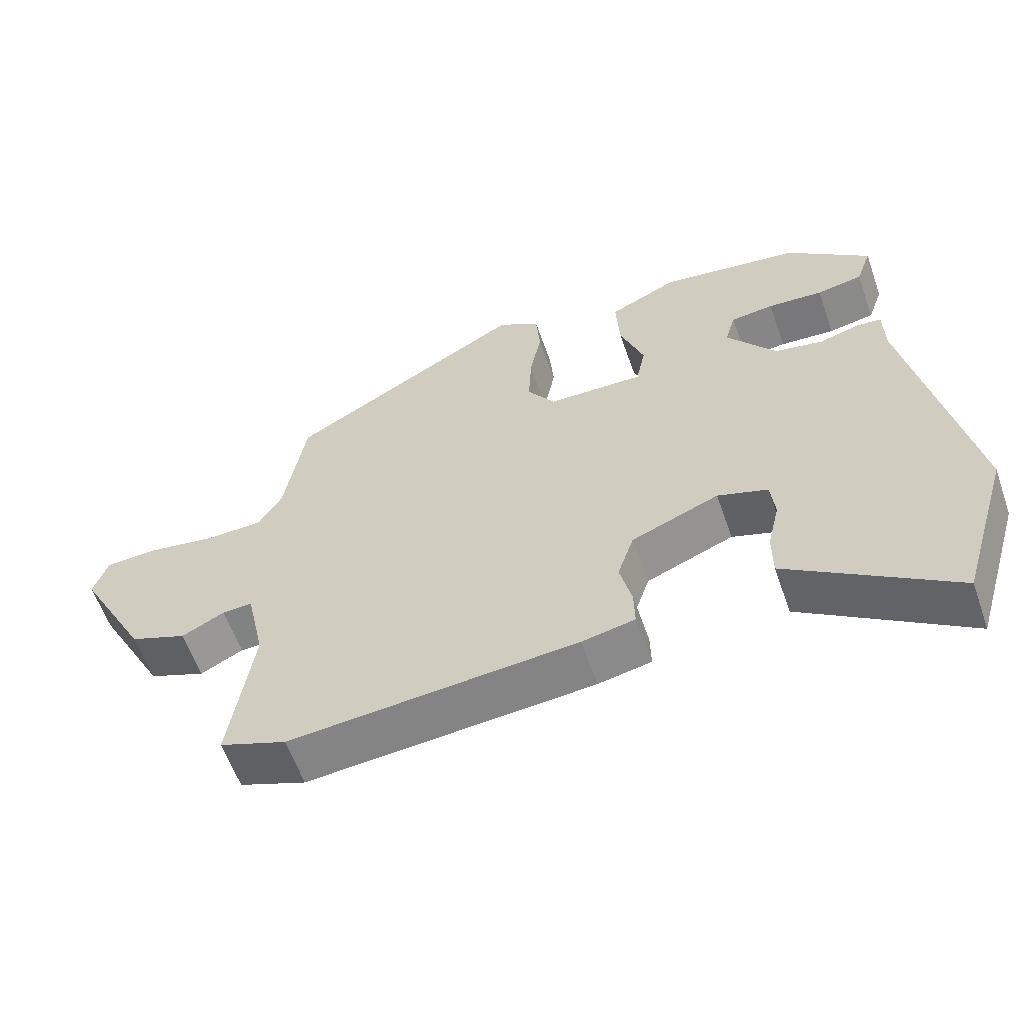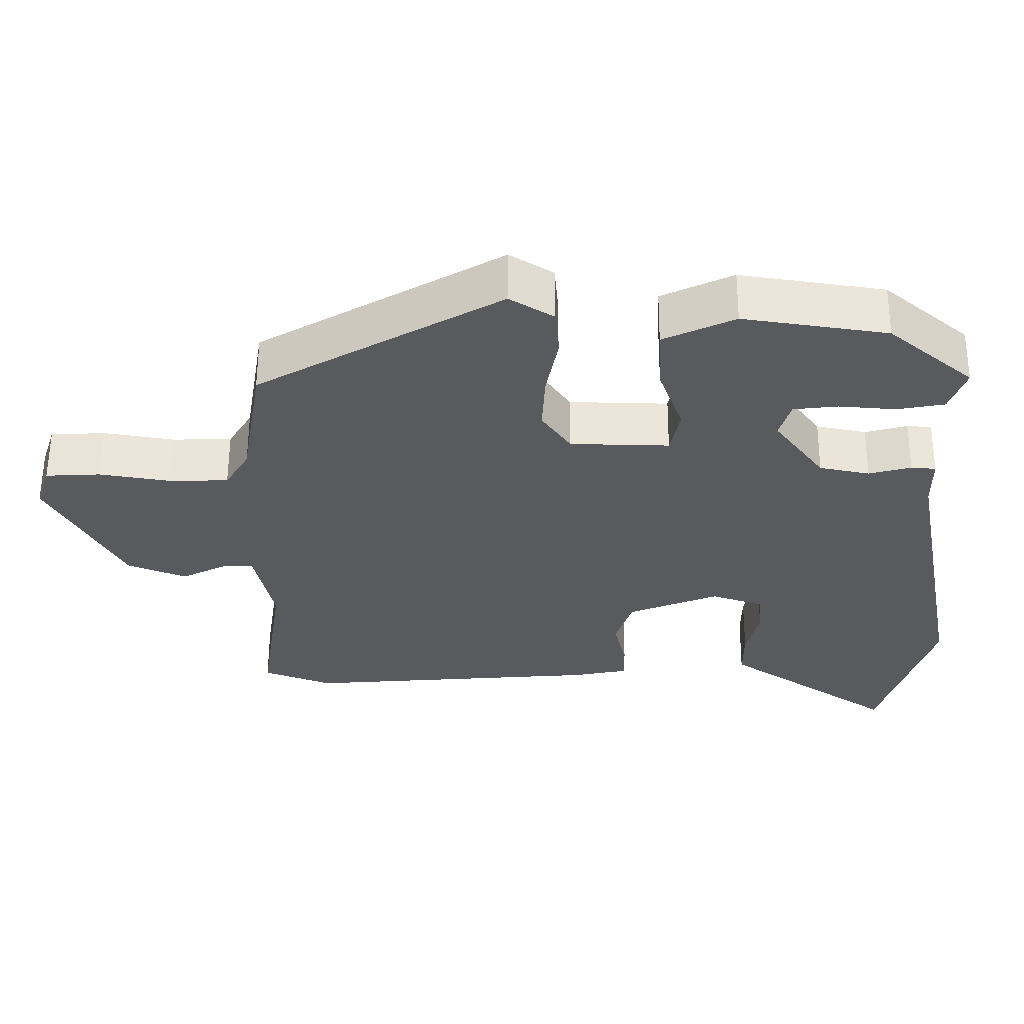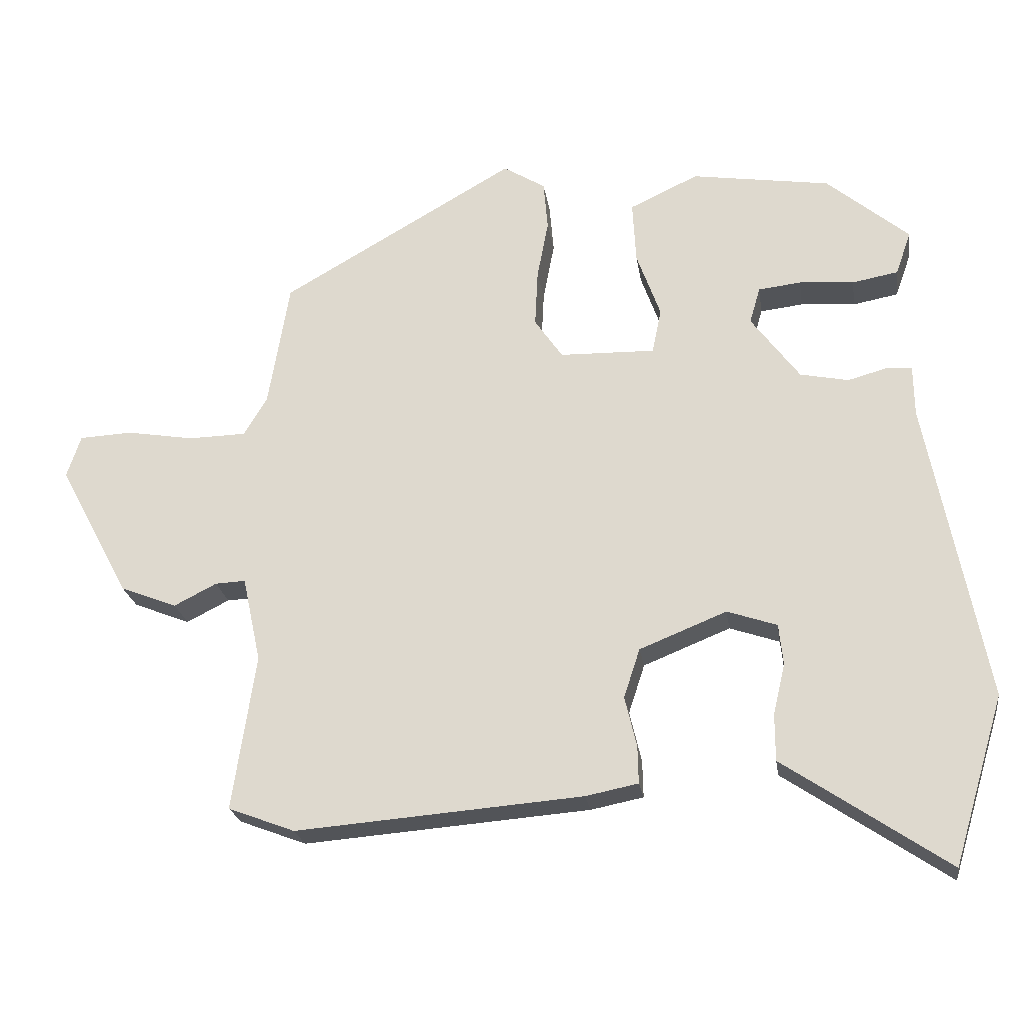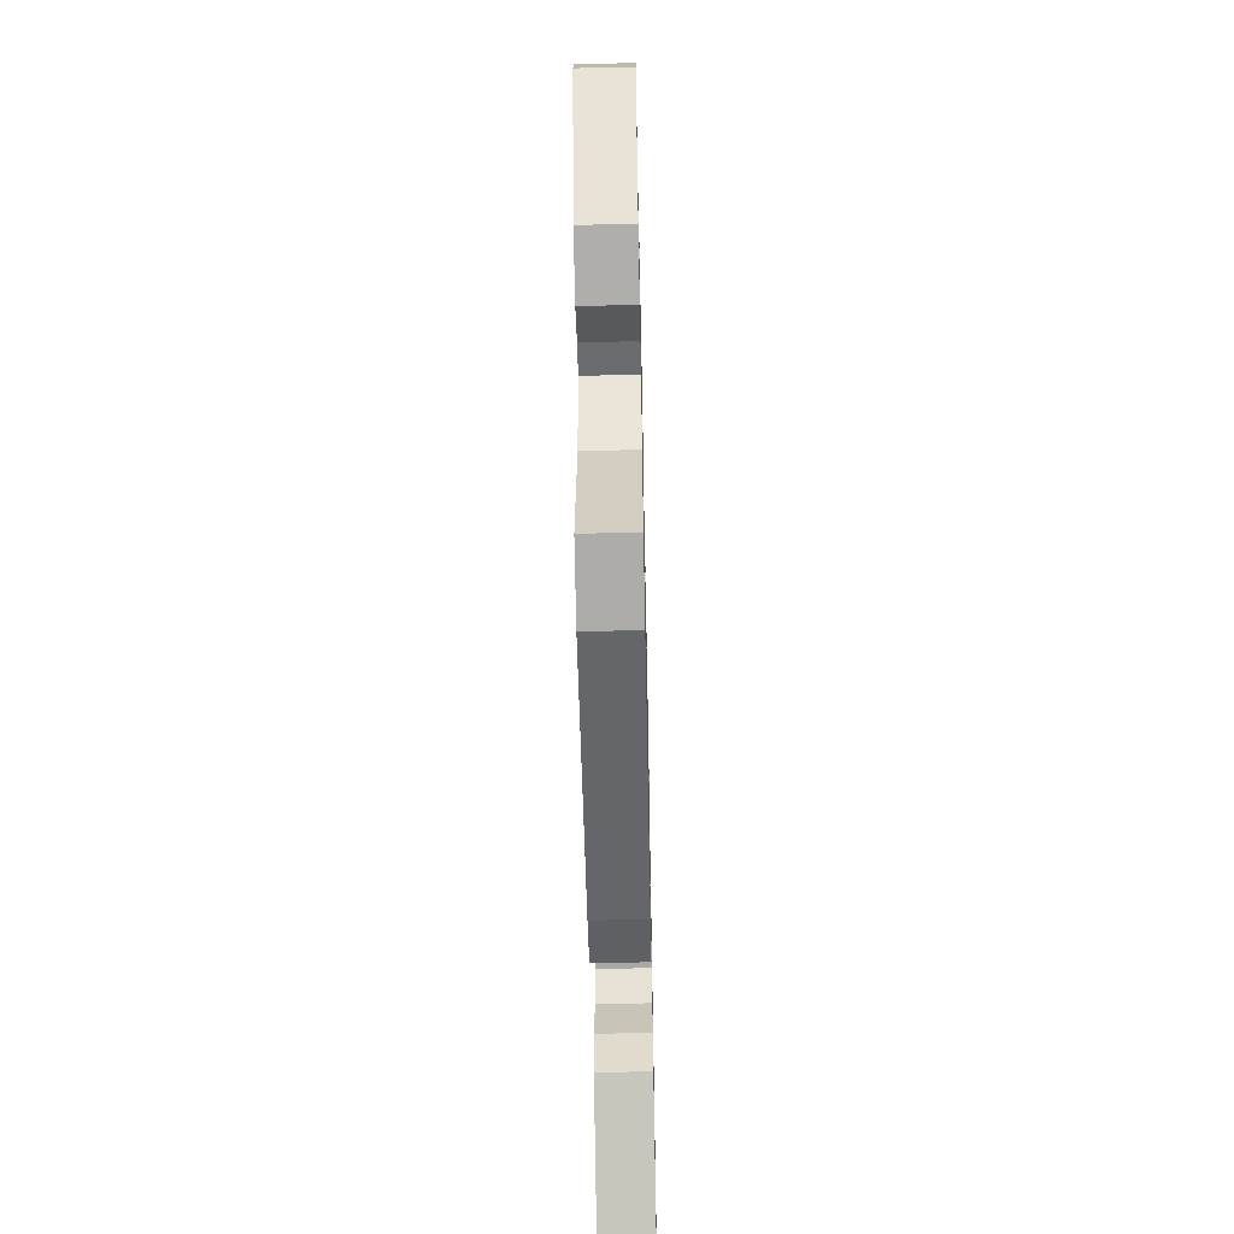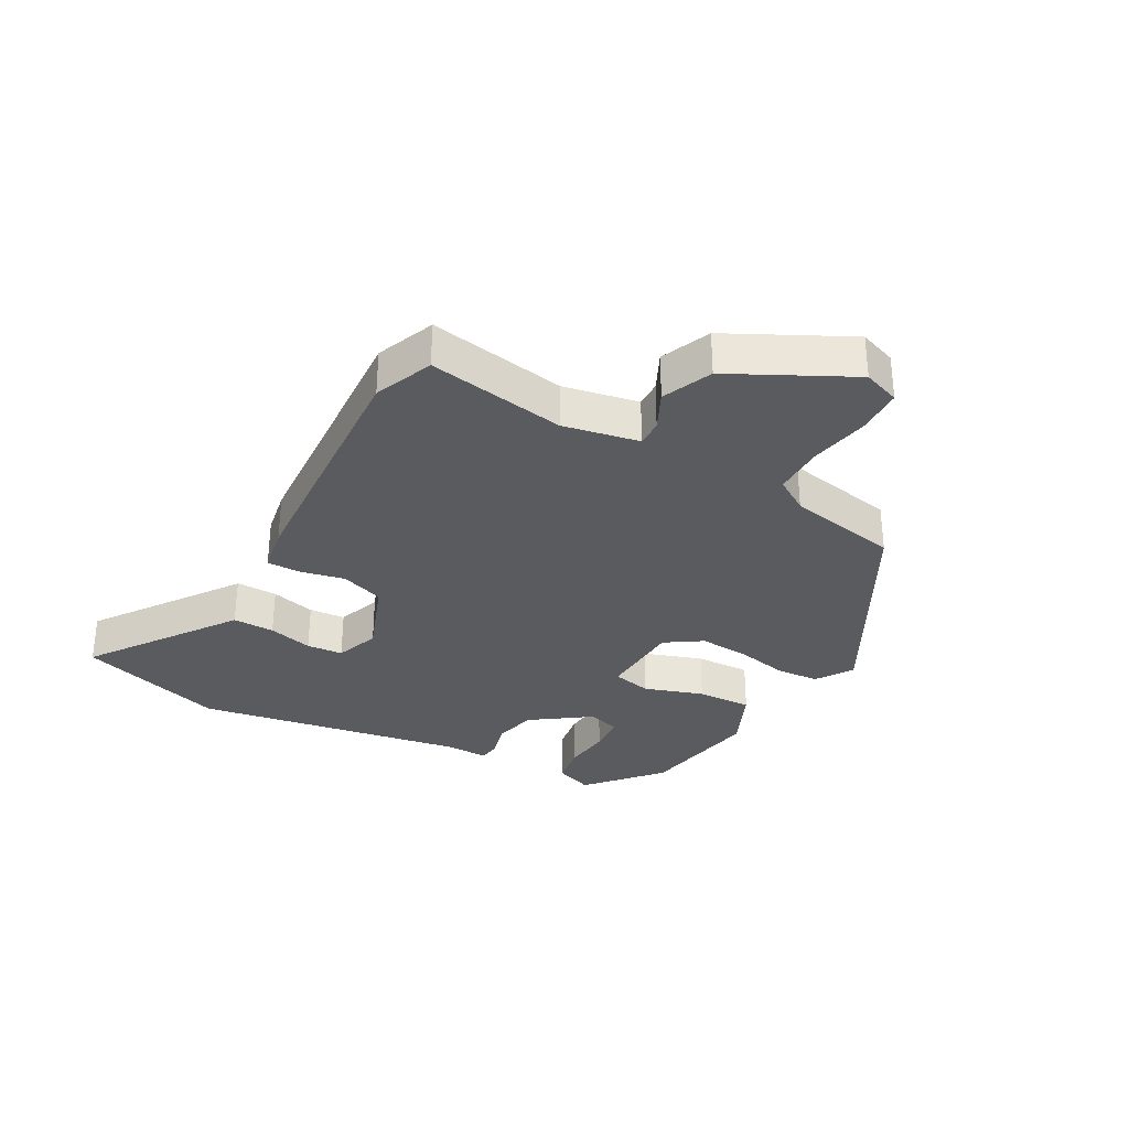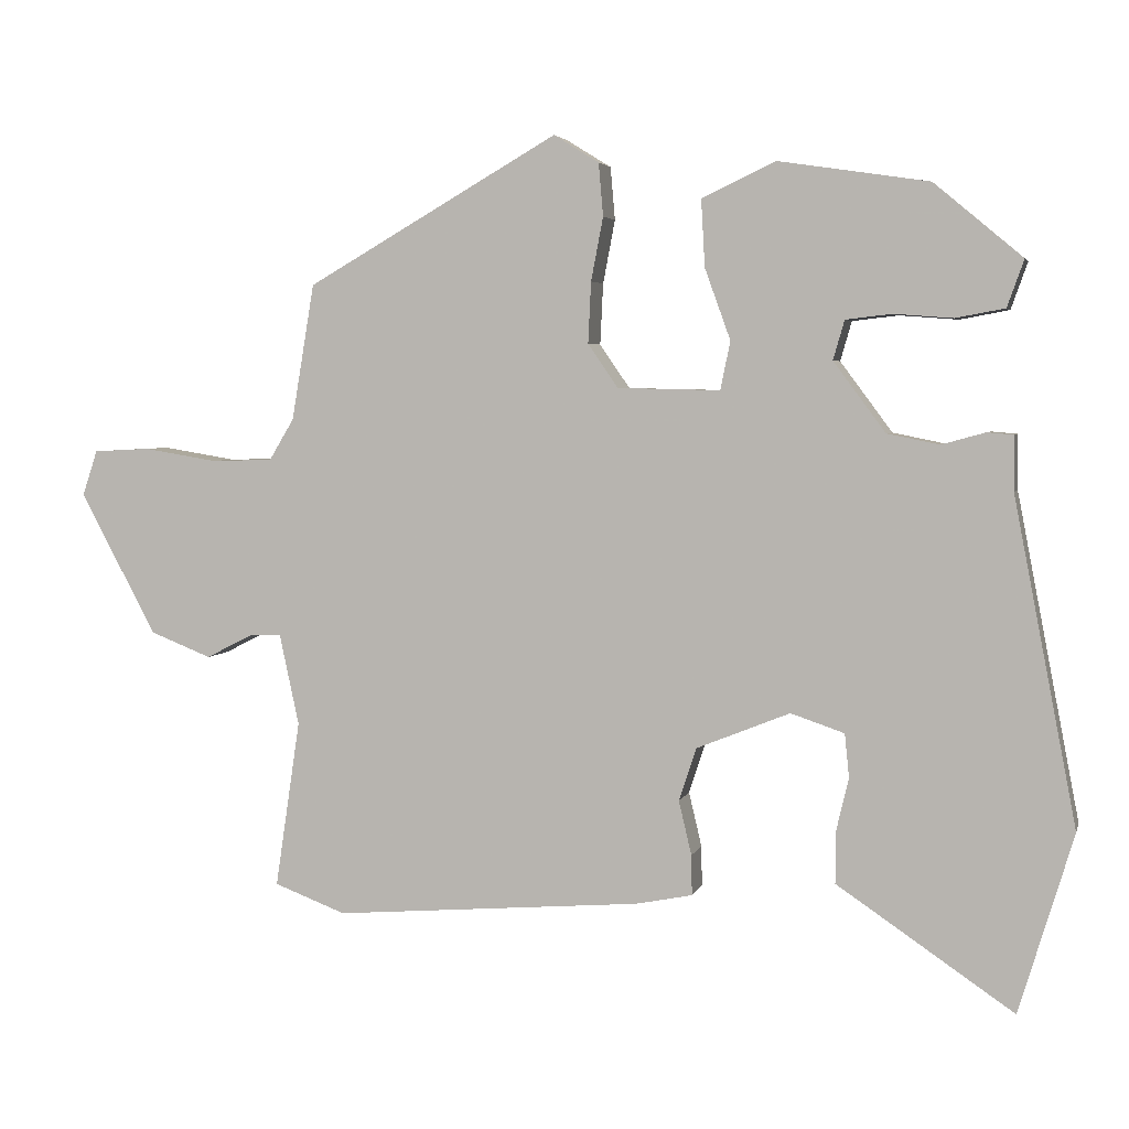
<metadata>
{"format":"obj","ext":"obj","renderer":"f3d","projection":"perspective","resolution":1024,"background":"white","views":[{"elev":-59.5,"azim":19.3,"up":"+Z"},{"elev":58.2,"azim":0.3,"up":"+Z"},{"elev":-22.9,"azim":8.4,"up":"+Z"},{"elev":-56.3,"azim":-88.8,"up":"+Z"},{"elev":-32.1,"azim":-120.3,"up":"+Y"},{"elev":3.9,"azim":13.9,"up":"+Z"}]}
</metadata>
<code>
v 0.349 0.07 0.451
v 0.466 0.07 0.353
v 0.444 0.07 0.291
v 0.379 0.07 0.279
v 0.301 0.07 0.285
v 0.24 0.07 0.278
v 0.225 0.07 0.226
v 0.294 0.07 0.133
v 0.363 0.07 0.119
v 0.421 0.07 0.135
v 0.455 0.07 0.132
v 0.456 0.07 0.06
v 0.539 0.07 -0.371
v 0.467 0.07 -0.609
v 0.294 0.07 -0.492
v 0.233 0.07 -0.451
v 0.233 0.07 -0.384
v 0.25 0.07 -0.312
v 0.244 0.07 -0.254
v 0.173 0.07 -0.23
v 0.049 0.07 -0.28
v 0.026 0.07 -0.35
v 0.043 0.07 -0.422
v 0.044 0.07 -0.475
v -0.031 0.07 -0.49
v -0.44 0.07 -0.523
v -0.535 0.07 -0.487
v -0.502 0.07 -0.265
v -0.528 0.07 -0.144
v -0.571 0.07 -0.146
v -0.632 0.07 -0.177
v -0.713 0.07 -0.145
v -0.814 0.07 0.044
v -0.794 0.07 0.104
v -0.719 0.07 0.108
v -0.622 0.07 0.092
v -0.54 0.07 0.094
v -0.507 0.07 0.149
v -0.477 0.07 0.329
v -0.143 0.07 0.521
v -0.083 0.07 0.484
v -0.077 0.07 0.414
v -0.093 0.07 0.33
v -0.097 0.07 0.249
v -0.057 0.07 0.191
v 0.079 0.07 0.188
v 0.092 0.07 0.252
v 0.058 0.07 0.346
v 0.053 0.07 0.435
v 0.151 0.07 0.481
v 0.349 0 0.451
v 0.466 0 0.353
v 0.444 0 0.291
v 0.379 0 0.279
v 0.301 0 0.285
v 0.24 0 0.278
v 0.225 0 0.226
v 0.294 0 0.133
v 0.363 0 0.119
v 0.421 0 0.135
v 0.455 0 0.132
v 0.456 0 0.06
v 0.539 0 -0.371
v 0.467 0 -0.609
v 0.294 0 -0.492
v 0.233 0 -0.451
v 0.233 0 -0.384
v 0.25 0 -0.312
v 0.244 0 -0.254
v 0.173 0 -0.23
v 0.049 0 -0.28
v 0.026 0 -0.35
v 0.043 0 -0.422
v 0.044 0 -0.475
v -0.031 0 -0.49
v -0.44 0 -0.523
v -0.535 0 -0.487
v -0.502 0 -0.265
v -0.528 0 -0.144
v -0.571 0 -0.146
v -0.632 0 -0.177
v -0.713 0 -0.145
v -0.814 0 0.044
v -0.794 0 0.104
v -0.719 0 0.108
v -0.622 0 0.092
v -0.54 0 0.094
v -0.507 0 0.149
v -0.477 0 0.329
v -0.143 0 0.521
v -0.083 0 0.484
v -0.077 0 0.414
v -0.093 0 0.33
v -0.097 0 0.249
v -0.057 0 0.191
v 0.079 0 0.188
v 0.092 0 0.252
v 0.058 0 0.346
v 0.053 0 0.435
v 0.151 0 0.481
f 50 1 2
f 49 50 2
f 48 49 2
f 47 48 2
f 41 42 43
f 40 41 43
f 39 40 43
f 38 39 43
f 37 38 43 44
f 34 35 36
f 33 34 36
f 32 33 36
f 31 32 36
f 30 31 36
f 29 30 36 37
f 37 44 45
f 29 37 45
f 28 29 45
f 26 27 28
f 25 26 28
f 24 25 28
f 23 24 28
f 22 23 28
f 15 16 17 18
f 15 18 19
f 14 15 19
f 13 14 19
f 12 13 19
f 12 19 20
f 11 12 20
f 10 11 20
f 9 10 20
f 2 3 4 5
f 2 5 6
f 47 2 6
f 46 47 6 7
f 28 45 46
f 22 28 46
f 21 22 46
f 21 46 7 8
f 8 9 20 21
f 52 51 100
f 52 100 99
f 52 99 98
f 52 98 97
f 93 92 91
f 93 91 90
f 93 90 89
f 93 89 88
f 94 93 88 87
f 86 85 84
f 86 84 83
f 86 83 82
f 86 82 81
f 86 81 80
f 87 86 80 79
f 95 94 87
f 95 87 79
f 95 79 78
f 78 77 76
f 78 76 75
f 78 75 74
f 78 74 73
f 78 73 72
f 68 67 66 65
f 69 68 65
f 69 65 64
f 69 64 63
f 69 63 62
f 70 69 62
f 70 62 61
f 70 61 60
f 70 60 59
f 55 54 53 52
f 56 55 52
f 56 52 97
f 57 56 97 96
f 96 95 78
f 96 78 72
f 96 72 71
f 58 57 96 71
f 71 70 59 58
f 1 51 52 2
f 2 52 53 3
f 3 53 54 4
f 4 54 55 5
f 5 55 56 6
f 6 56 57 7
f 7 57 58 8
f 8 58 59 9
f 9 59 60 10
f 10 60 61 11
f 11 61 62 12
f 12 62 63 13
f 13 63 64 14
f 14 64 65 15
f 15 65 66 16
f 16 66 67 17
f 17 67 68 18
f 18 68 69 19
f 19 69 70 20
f 20 70 71 21
f 21 71 72 22
f 22 72 73 23
f 23 73 74 24
f 24 74 75 25
f 25 75 76 26
f 26 76 77 27
f 27 77 78 28
f 28 78 79 29
f 29 79 80 30
f 30 80 81 31
f 31 81 82 32
f 32 82 83 33
f 33 83 84 34
f 34 84 85 35
f 35 85 86 36
f 36 86 87 37
f 37 87 88 38
f 38 88 89 39
f 39 89 90 40
f 40 90 91 41
f 41 91 92 42
f 42 92 93 43
f 43 93 94 44
f 44 94 95 45
f 45 95 96 46
f 46 96 97 47
f 47 97 98 48
f 48 98 99 49
f 49 99 100 50
f 50 100 51 1

</code>
